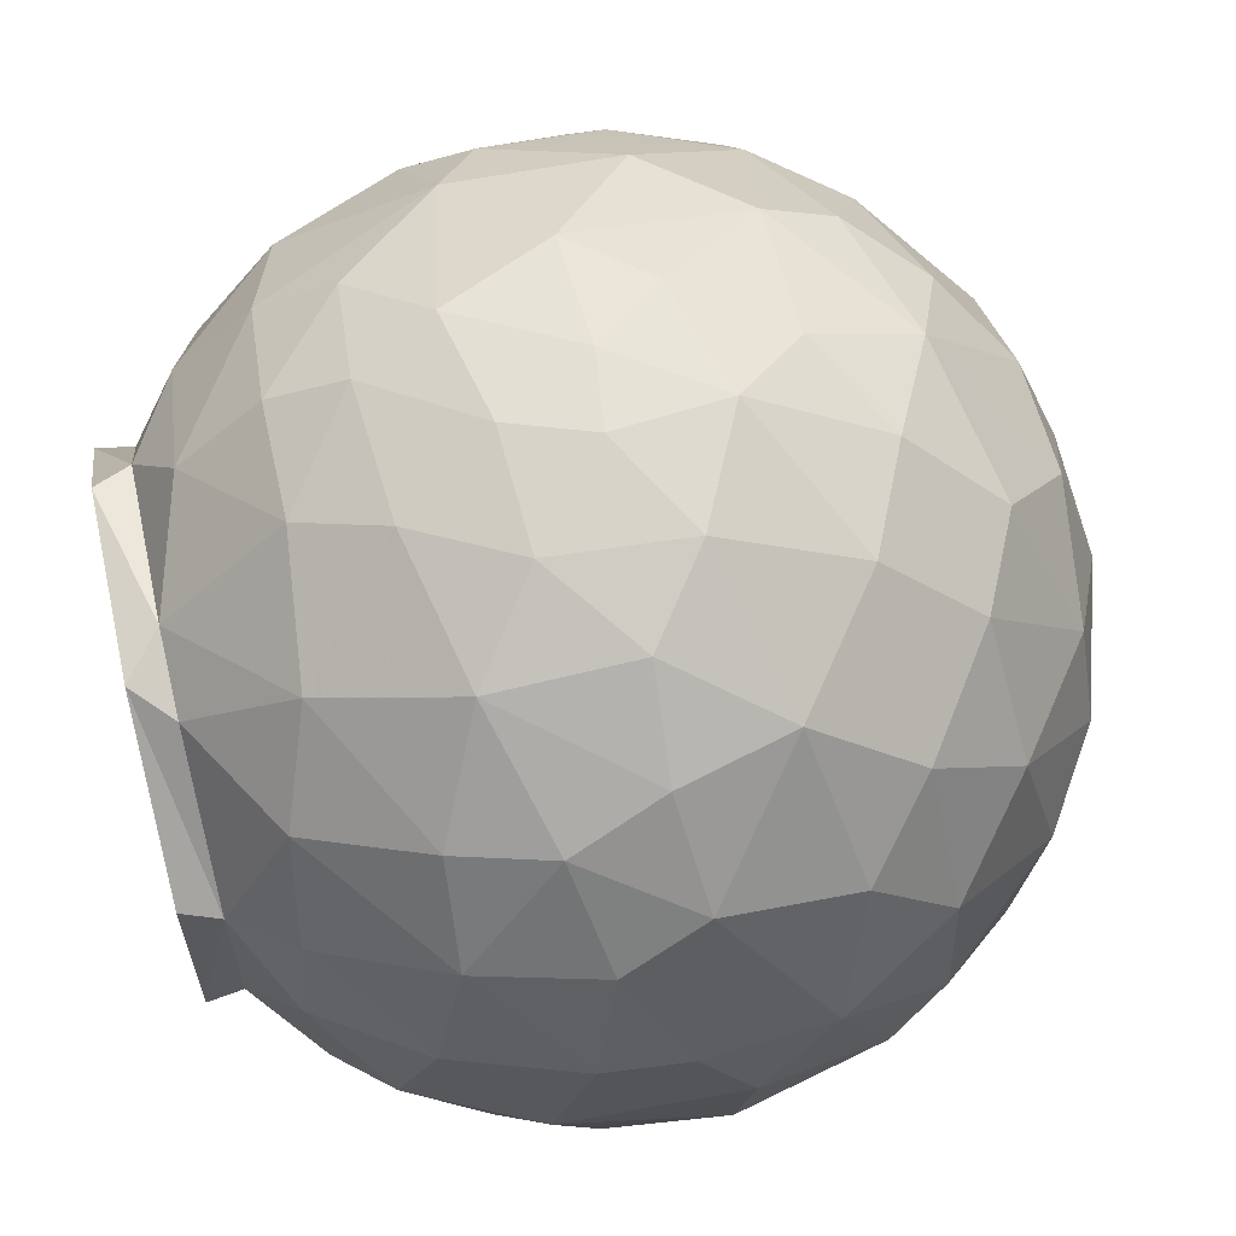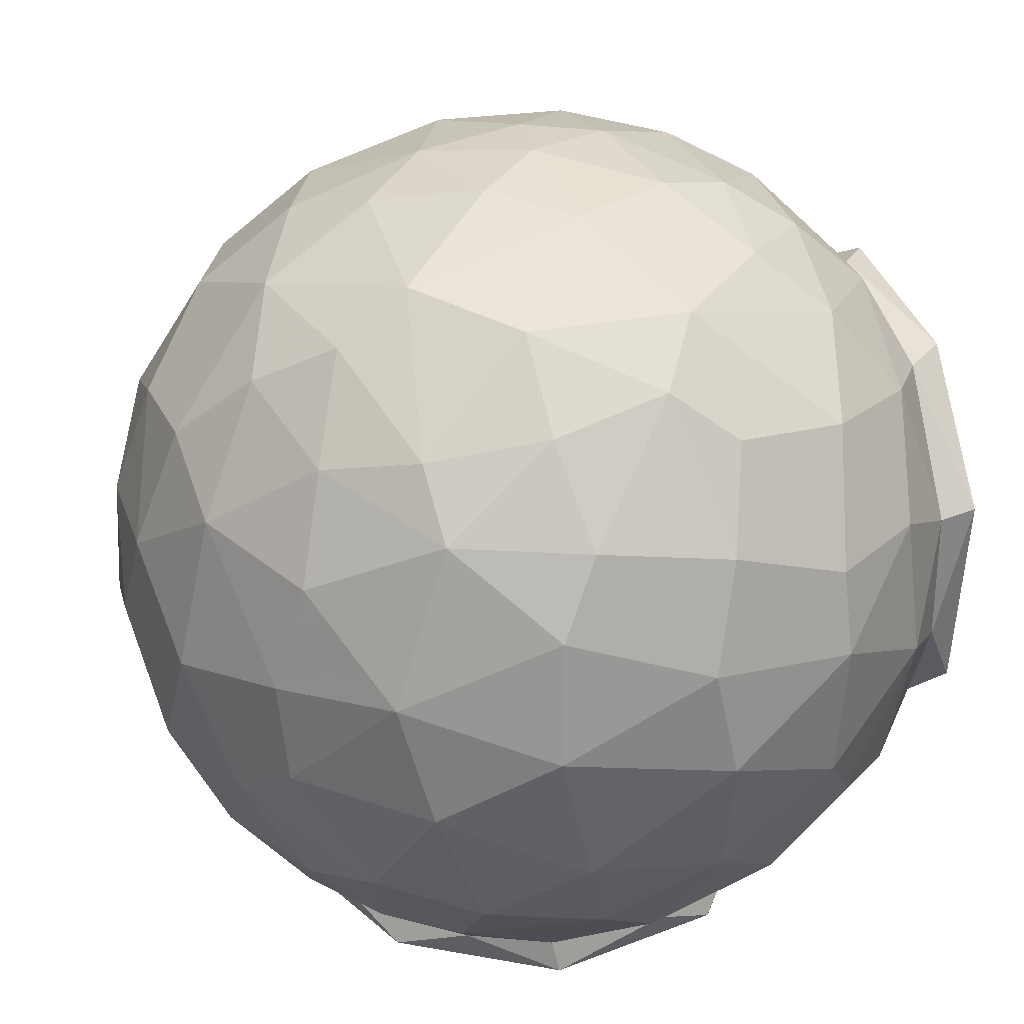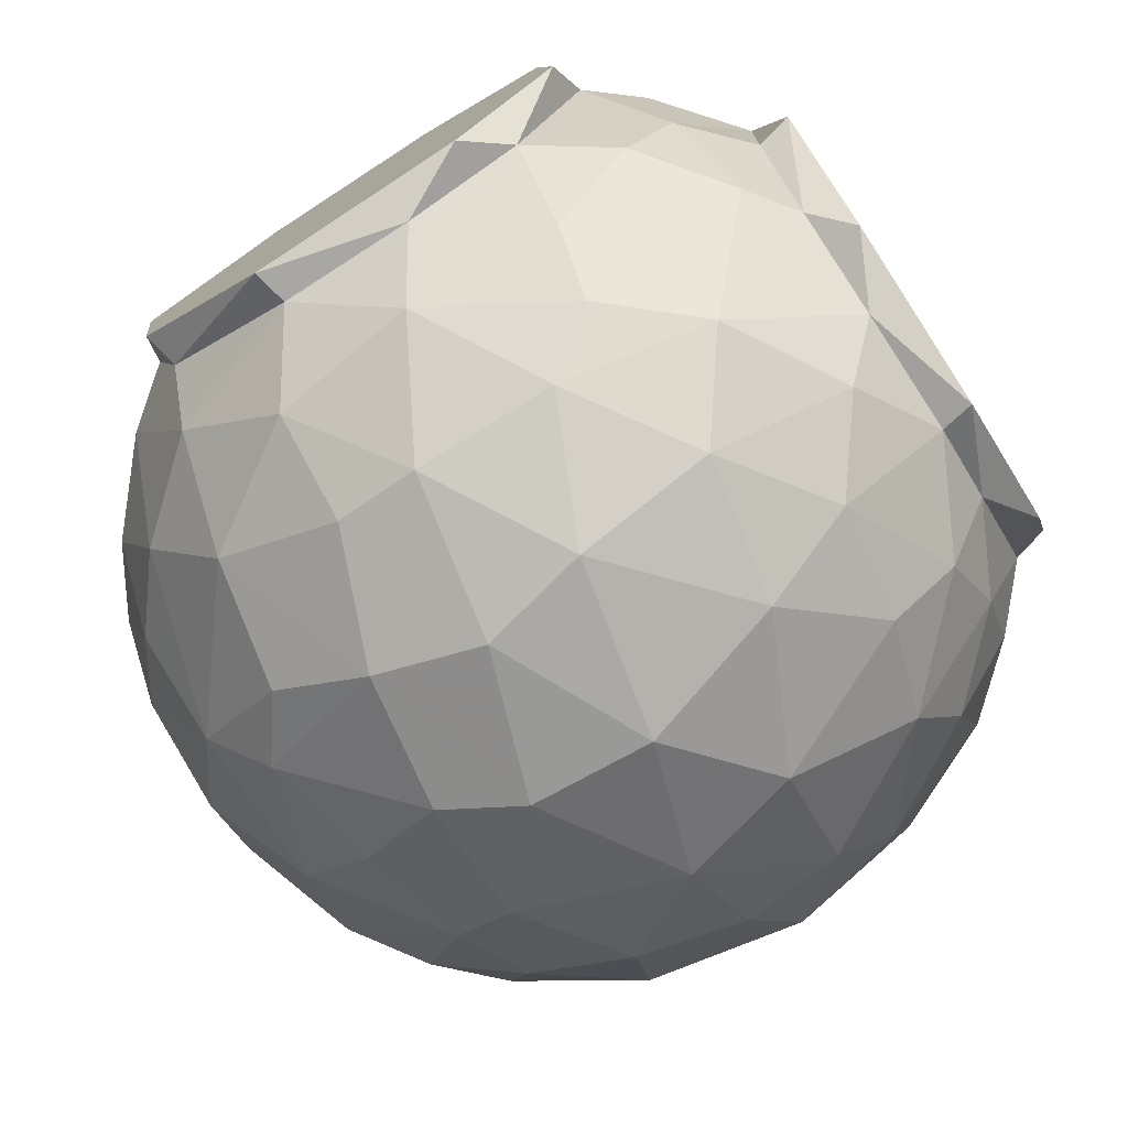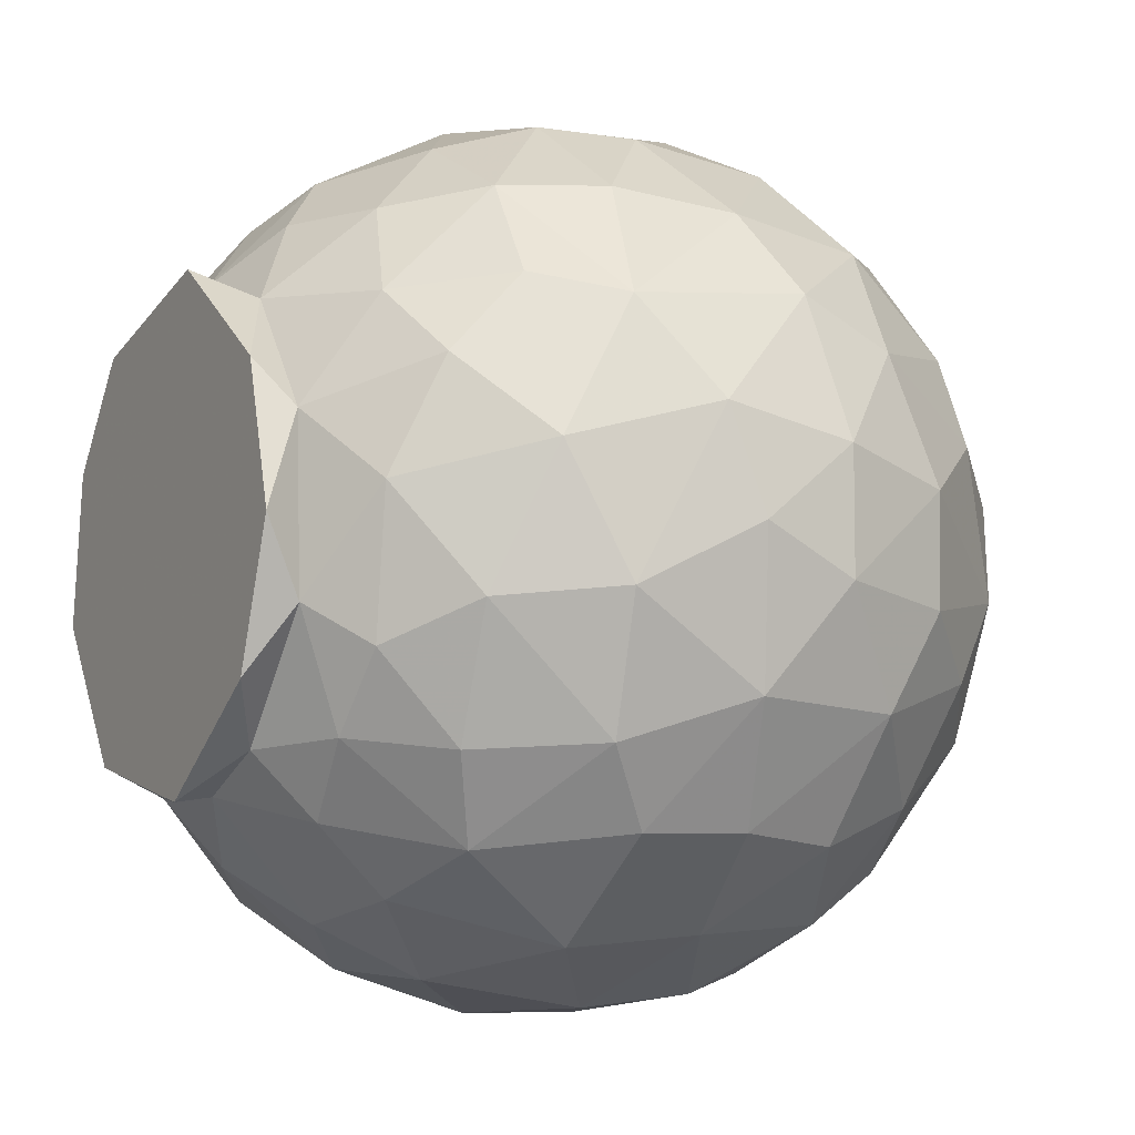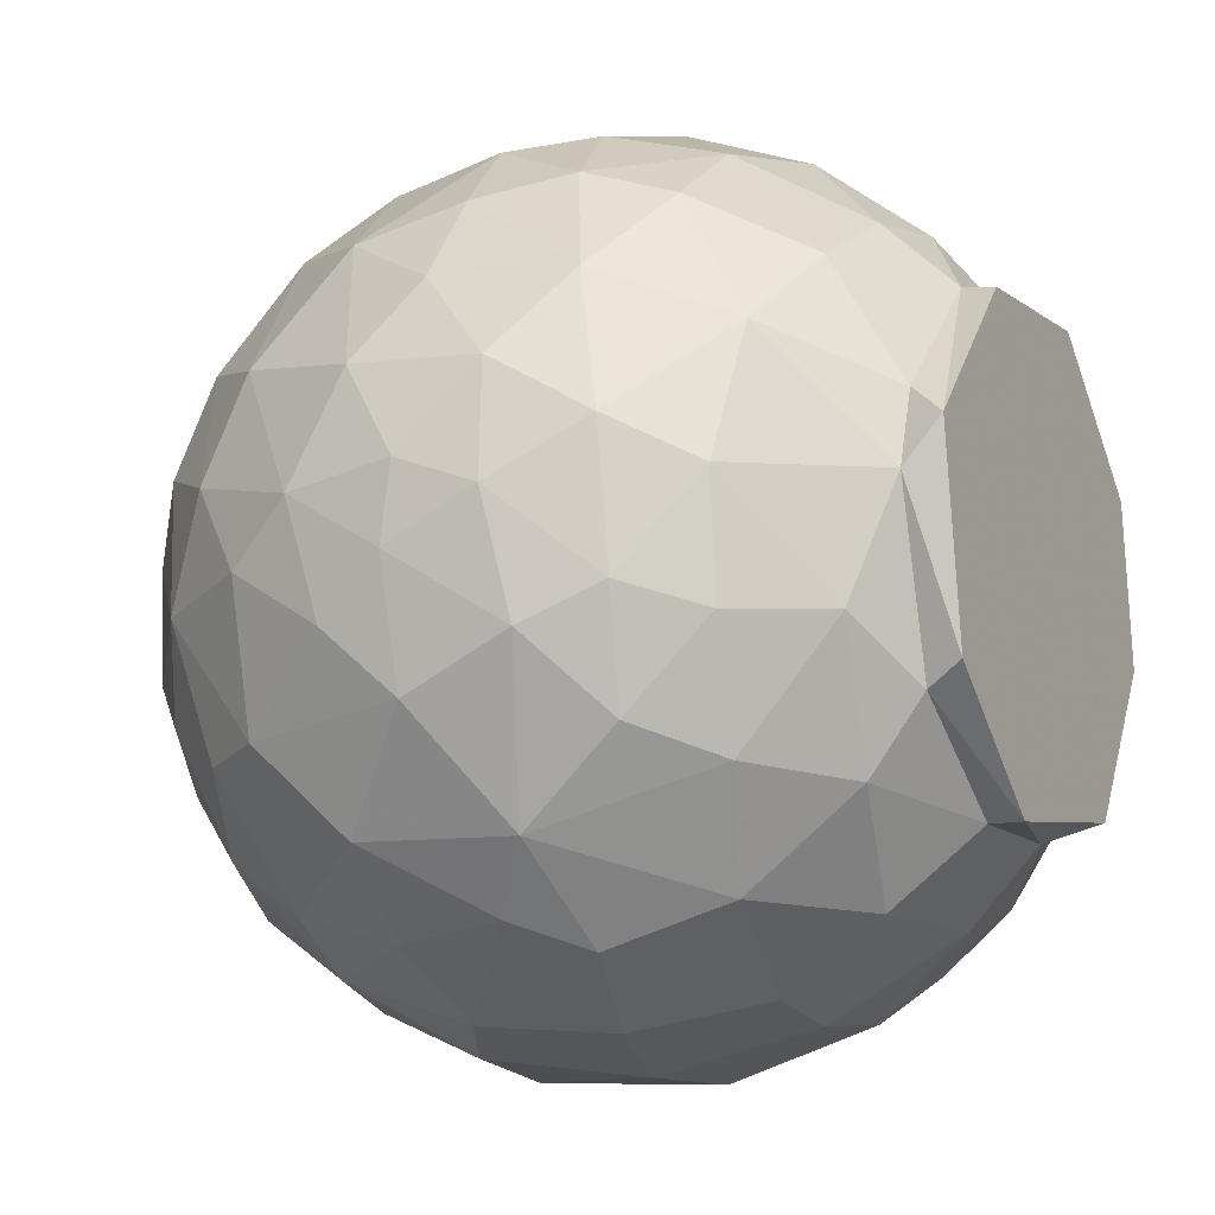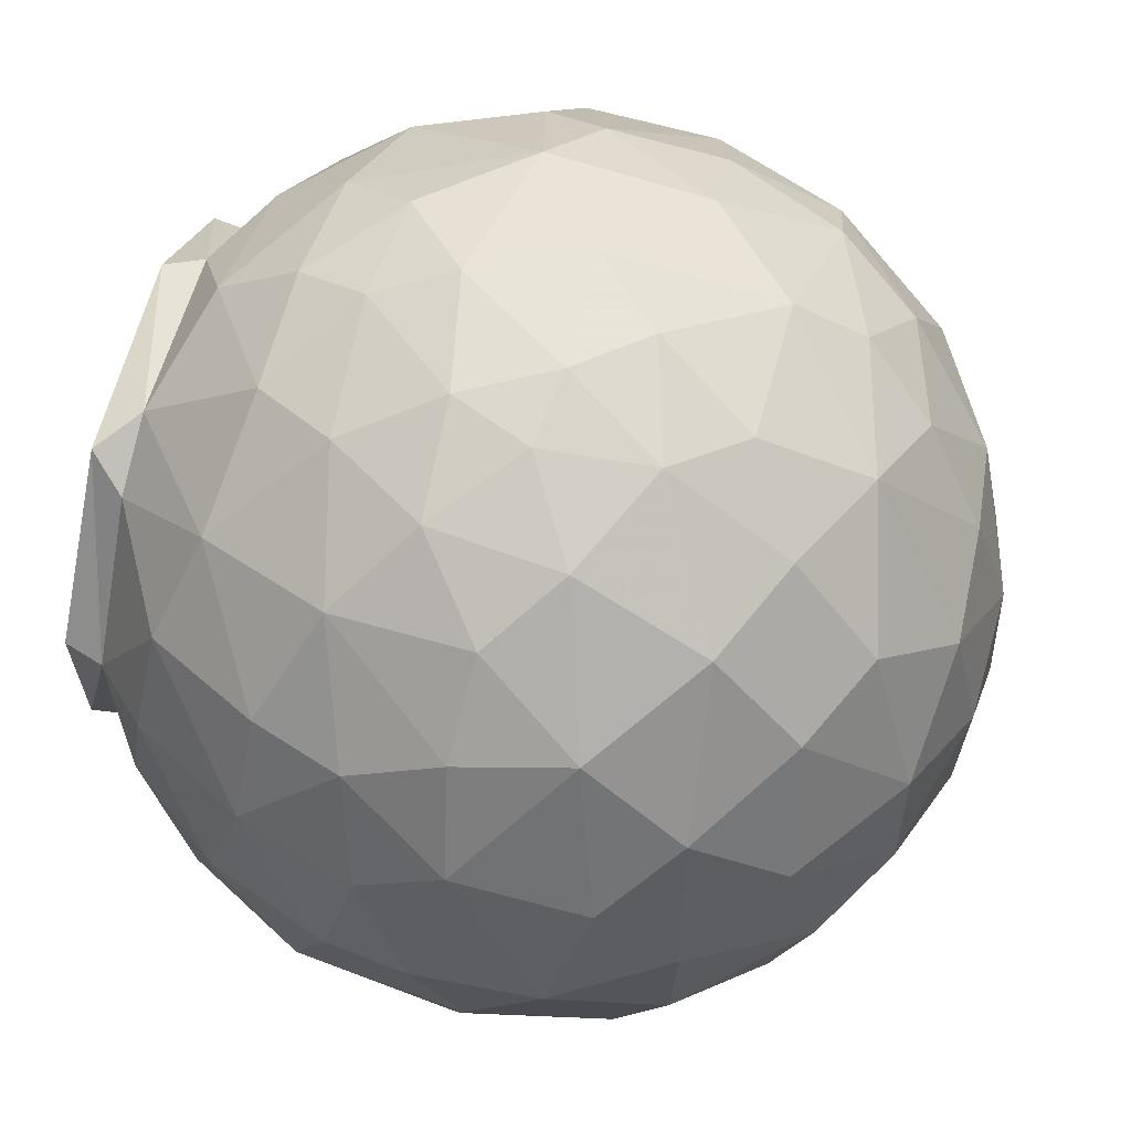
<metadata>
{"format":"obj","ext":"obj","renderer":"f3d","projection":"perspective","resolution":1024,"background":"white","views":[{"elev":64.9,"azim":167.1,"up":"+Z"},{"elev":27.9,"azim":-17.5,"up":"+Z"},{"elev":-76.7,"azim":122.8,"up":"+Y"},{"elev":-8.5,"azim":-119.0,"up":"+Y"},{"elev":-13.0,"azim":27.3,"up":"+Y"},{"elev":72.3,"azim":-165.0,"up":"+Z"}]}
</metadata>
<code>
v 133.1 90.05 -35.79
v 133 97.03 -104.5
v 133 44.61 -102.2
v 133 33.6 -83.33
v 133 33.51 -61.38
v 133.1 72.06 -113.7
v 133.2 110.5 -86.79
v 132.9 110.7 -56.9
v 133 77.48 -31.63
v 133.1 48.58 -39.28
v 127 57.65 -26.15
v 125.1 36.27 -37.1
v 111.6 84.19 -133.2
v 95.93 105.5 -133
v 87.18 110.7 -133
v 69.47 112.7 -133.1
v 49.08 106.1 -133.2
v 34.73 87.08 -133.1
v 21.93 75.33 -125
v 33.66 58.63 -132.9
v 35.31 39.65 -125.8
v 50.42 38.71 -133.1
v 64 32.66 -133.3
v 78.72 22.87 -125.5
v 84.53 33.61 -133.2
v 109.7 40.68 -126.9
v 101.2 44.12 -133
v 111.4 61.39 -133
v 109.2 107.2 -125.5
v 57.93 120.5 -125.2
v 29.71 104.6 -122.2
v 25.63 51.92 -124.6
v 46.36 28.06 -124
v 82.77 125.7 -121.2
v 122.1 56.78 -123.4
v 125.9 76.3 -122
v 98.37 18.3 -114.4
v 18.77 94 -116.9
v 66.69 130.4 -116.7
v 123.9 43.87 -115.7
v 41.15 120.2 -117.9
v 66.37 13.89 -115.6
v 47.06 17.15 -112.7
v 13.45 58.29 -113.3
v 98.71 124.8 -115.9
v 123.7 88.65 -122.1
v 22.78 37.55 -112.6
v 30.42 23.82 -107.4
v 7.305 80.88 -104.6
v 86.84 138.2 -100.9
v 48.67 133.2 -105.1
v 17.34 106.8 -105.5
v 84.67 7.45 -103.7
v 121.4 26.66 -102
v 111 17.1 -100.2
v 29.99 122.9 -103.7
v 101.9 131.8 -103.2
v 61.51 5.576 -99.56
v 3.892 60.01 -94.8
v 68.25 142.6 -93.29
v 11.51 38.51 -93.78
v 9.035 103.5 -91.97
v 123.1 121.3 -91.81
v 104.4 9.346 -90.49
v 37.04 10.17 -87.76
v 17.67 26.28 -85.85
v 22.45 123.1 -87.95
v 44.15 138 -88.91
v 114.6 131.1 -83.81
v 120.9 113.7 -109.1
v 83.6 0.4995 -81.34
v 54.93 1.35 -75.3
v 1.437 87.43 -80.83
v 94.61 141.9 -80.61
v 123.7 20.68 -77.56
v 4.535 45.49 -73.21
v 35.96 135.7 -75.79
v 105.1 7.148 -67.65
v -0.3039 70.24 -75.41
v 17.03 120 -69.28
v 31.63 12.23 -67.6
v 8.239 106.4 -62.96
v 54.16 142.3 -59.64
v 66.11 145.1 -73.74
v 125.1 122.6 -66.4
v 79.7 0.5201 -63.52
v 15.97 26.65 -68.98
v 108.6 135.1 -61.06
v 74.75 144.1 -58.3
v 88.24 142.6 -58.98
v 120.7 20.76 -53.69
v 1.401 62.84 -59.43
v 1.681 83.25 -59.18
v 20.75 25.27 -51.41
v 35.89 132.8 -52.94
v 104.5 9.7 -53.98
v 55.79 3.502 -55.1
v 9.334 99.36 -47.26
v 9.739 44.47 -47.56
v 83.94 5.294 -45.98
v 40.51 14.25 -41.52
v 23.23 118.3 -43.76
v 123.3 119.8 -50.05
v 8.554 60.43 -39.07
v 7.495 78.69 -39.44
v 103.4 131 -41.69
v 61.88 6.927 -42.33
v 84.01 136.7 -39.94
v 49.17 132.6 -38.52
v 70.71 133.9 -32.6
v 107.7 21.26 -33.88
v 39.31 22.44 -31.08
v 25.36 31.79 -34.54
v 38.57 121.1 -29.84
v 87.94 14.83 -30.8
v 19.52 51.02 -27.25
v 26.38 103.8 -25.4
v 103 120 -26.41
v 77.43 18.93 -23.07
v 58.41 17.12 -27.31
v 19.06 88.48 -25.48
v 88.17 125 -24.3
v 31.54 43 -19.75
v 112.5 37.93 -22.14
v 55.42 116.9 -16.79
v 84.49 28.93 -14.74
v 73.44 121.2 -18.24
v 57.94 29.85 -15
v 43.25 44.33 -11.61
v 41.32 98.75 -11.87
v 95.07 106 -11.46
v 113.7 56.69 -14.34
v 100.6 42.7 -12.25
v 25.39 65.08 -17.06
v 33.75 82.13 -11.4
v 101.9 60.47 -6.844
v 72.68 106.9 -8.307
v 89.31 54.72 -3.574
v 71.79 46.69 -4.183
v 43.37 67.52 -5.931
v 62.99 94.32 -3.461
v 113.8 76.07 -12.53
v 116.3 97.61 -19.58
v 100.5 83.1 -5.927
v 60.05 57.38 -2.31
v 84.53 92.65 -3.49
v 54.4 76.6 -1.936
v 121.7 110.2 -33.57
v 85.49 74.04 -0.892
v 70.92 66.58 -0.04365
v 72.51 79.04 -0.09974
v 65.14 31.78 -139
v 40.21 48.01 -139
v 31.81 71.12 -139
v 38.62 94.75 -139
v 64.05 113.3 -139
v 96.24 105.6 -139
v 109.5 88.4 -139
v 112.6 63.46 -139
v 95.7 39.05 -139
v 139 109.2 -54.93
v 139 84.84 -32.62
v 139 51.95 -37.42
v 139 33.23 -60.08
v 139 37.96 -95.23
v 139 64.09 -112.3
v 139 90.46 -109
v 139 111.6 -86.07
f 12 5 10
f 18 20 19
f 32 20 21
f 24 23 25
f 25 27 26
f 27 28 26
f 29 13 14
f 30 16 17
f 31 17 18
f 21 20 22
f 21 22 33
f 33 22 23
f 15 29 14
f 34 15 16
f 19 20 32
f 26 28 35
f 35 28 13
f 35 13 36
f 46 36 13
f 25 26 37
f 18 19 38
f 18 38 31
f 16 30 39
f 16 39 34
f 26 35 40
f 17 31 41
f 17 41 30
f 15 34 29
f 25 37 24
f 23 24 42
f 23 42 33
f 32 44 19
f 34 45 29
f 36 6 35
f 33 43 48
f 33 48 21
f 21 47 32
f 30 41 39
f 35 6 40
f 40 54 26
f 37 53 24
f 24 53 42
f 33 42 43
f 21 48 47
f 19 49 38
f 70 29 45
f 45 34 50
f 51 39 41
f 52 31 38
f 49 19 44
f 44 32 47
f 54 37 26
f 36 46 6
f 6 46 2
f 37 54 55
f 31 52 56
f 31 56 41
f 34 39 50
f 45 50 57
f 6 3 40
f 40 3 54
f 42 58 43
f 44 59 49
f 45 57 70
f 29 46 13
f 42 53 58
f 47 61 44
f 38 49 52
f 41 56 51
f 39 51 60
f 39 60 50
f 70 2 46
f 48 43 65
f 47 48 61
f 49 62 52
f 7 2 70
f 37 55 64
f 37 64 53
f 43 58 65
f 44 61 59
f 48 66 61
f 52 62 56
f 56 62 67
f 56 68 51
f 51 68 60
f 57 69 70
f 70 46 29
f 70 69 63
f 3 4 54
f 64 71 53
f 53 71 58
f 58 72 65
f 48 65 66
f 49 59 73
f 49 73 62
f 56 67 68
f 50 74 57
f 57 74 69
f 54 4 75
f 54 75 55
f 55 75 64
f 58 71 72
f 61 76 59
f 60 74 50
f 59 79 73
f 67 77 68
f 64 75 78
f 62 80 67
f 60 84 74
f 64 78 71
f 65 81 66
f 61 66 76
f 59 76 79
f 62 82 80
f 68 77 83
f 60 68 84
f 63 69 85
f 63 85 7
f 66 81 87
f 66 87 76
f 73 82 62
f 67 80 77
f 68 83 84
f 4 5 75
f 84 89 74
f 74 89 90
f 74 88 69
f 71 86 72
f 65 72 81
f 76 92 79
f 73 79 93
f 74 90 88
f 69 88 85
f 75 5 91
f 75 91 78
f 71 78 86
f 87 81 94
f 73 93 82
f 80 95 77
f 72 86 97
f 79 92 93
f 77 95 83
f 78 91 96
f 72 97 81
f 87 94 99
f 87 99 76
f 76 99 92
f 82 93 98
f 84 83 89
f 78 96 100
f 78 100 86
f 81 97 101
f 80 102 95
f 85 88 103
f 86 100 97
f 81 101 94
f 99 104 92
f 92 105 93
f 82 102 80
f 5 12 91
f 93 105 98
f 90 106 88
f 100 107 97
f 97 107 101
f 92 104 105
f 82 98 102
f 89 108 90
f 96 91 111
f 83 95 109
f 83 110 89
f 90 108 106
f 88 106 103
f 96 111 100
f 101 113 94
f 95 114 109
f 83 109 110
f 89 110 108
f 91 12 111
f 100 111 115
f 101 112 113
f 94 113 99
f 102 114 95
f 103 106 148
f 10 11 12
f 99 113 116
f 102 98 117
f 106 118 148
f 100 115 119
f 100 119 107
f 107 119 120
f 107 120 101
f 99 116 104
f 105 121 98
f 98 121 117
f 108 110 122
f 108 122 106
f 106 122 118
f 9 11 10
f 102 117 114
f 12 11 124
f 101 120 112
f 113 123 116
f 105 104 134
f 114 125 109
f 109 125 110
f 12 124 111
f 113 112 123
f 104 116 134
f 105 134 121
f 111 124 126
f 111 126 115
f 120 128 112
f 110 125 127
f 148 118 143
f 126 119 115
f 120 119 128
f 112 128 129
f 112 129 123
f 117 130 114
f 110 127 122
f 118 131 143
f 11 142 132
f 11 132 124
f 121 135 117
f 114 130 125
f 124 132 133
f 124 133 126
f 119 126 128
f 123 134 116
f 121 134 135
f 117 135 130
f 122 131 118
f 122 127 131
f 132 142 136
f 127 125 137
f 127 137 131
f 123 129 134
f 133 138 126
f 126 139 128
f 134 129 140
f 134 140 135
f 125 130 141
f 132 136 133
f 126 138 139
f 128 139 129
f 125 141 137
f 131 146 144
f 143 142 9
f 133 136 138
f 139 145 129
f 129 145 140
f 135 140 147
f 135 147 130
f 130 147 141
f 137 146 131
f 143 9 1
f 137 141 146
f 144 149 136
f 136 149 138
f 140 145 147
f 144 142 143
f 143 1 148
f 148 1 8
f 138 150 139
f 139 150 145
f 141 147 151
f 141 151 146
f 146 151 149
f 138 149 150
f 145 150 147
f 147 150 151
f 144 136 142
f 146 149 144
f 131 144 143
f 103 148 8
f 103 8 85
f 85 8 7
f 63 7 70
f 142 11 9
f 149 151 150
f 22 152 23
f 22 153 152
f 20 153 22
f 20 154 153
f 18 154 20
f 18 155 154
f 17 155 18
f 17 156 155
f 16 156 17
f 15 156 16
f 15 157 156
f 14 157 15
f 13 157 14
f 13 158 157
f 13 159 158
f 28 159 13
f 27 159 28
f 27 160 159
f 25 160 27
f 25 152 160
f 152 25 23
f 154 157 153
f 159 160 153
f 157 158 153
f 153 158 159
f 160 152 153
f 156 157 154
f 156 154 155
f 168 8 161
f 161 8 162
f 162 8 1
f 162 1 9
f 162 9 163
f 10 163 9
f 163 10 164
f 164 10 5
f 164 5 4
f 164 4 165
f 165 4 3
f 3 166 165
f 3 6 166
f 166 6 167
f 167 6 2
f 2 168 167
f 7 168 2
f 168 7 8
f 167 168 162
f 162 168 161
f 162 165 166
f 162 163 164
f 165 162 164
f 166 167 162

</code>
